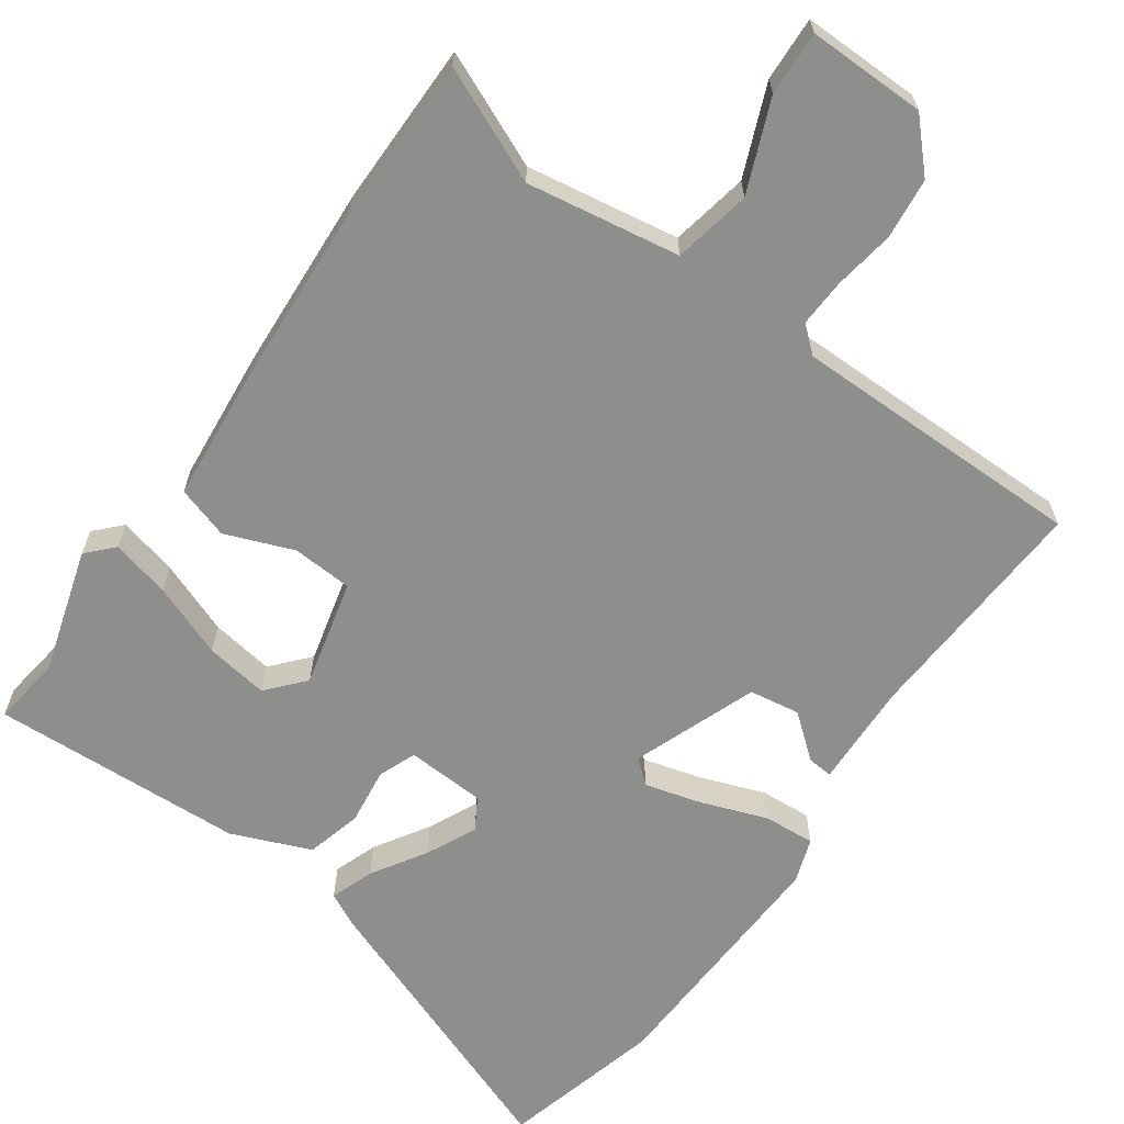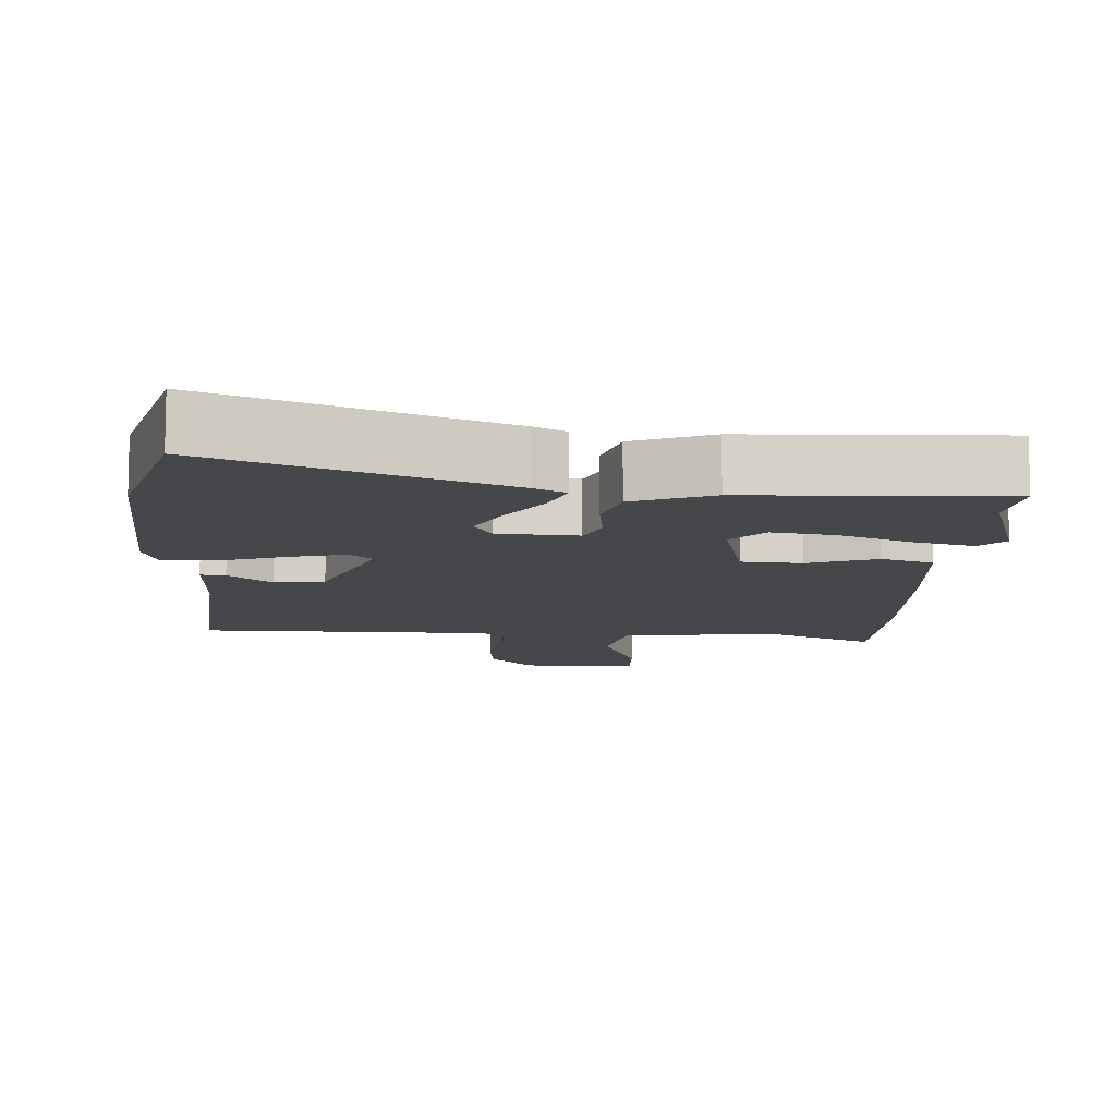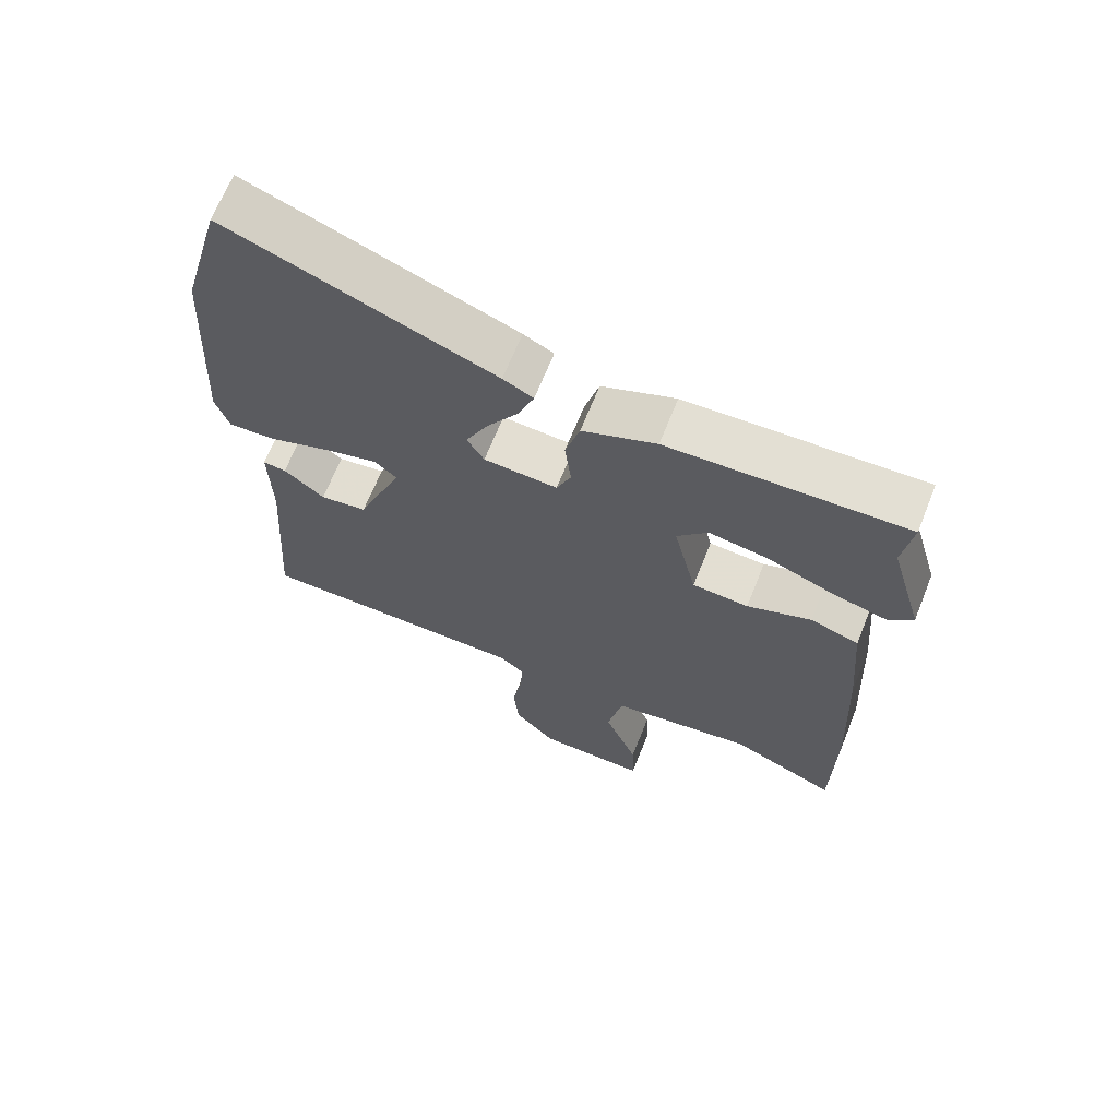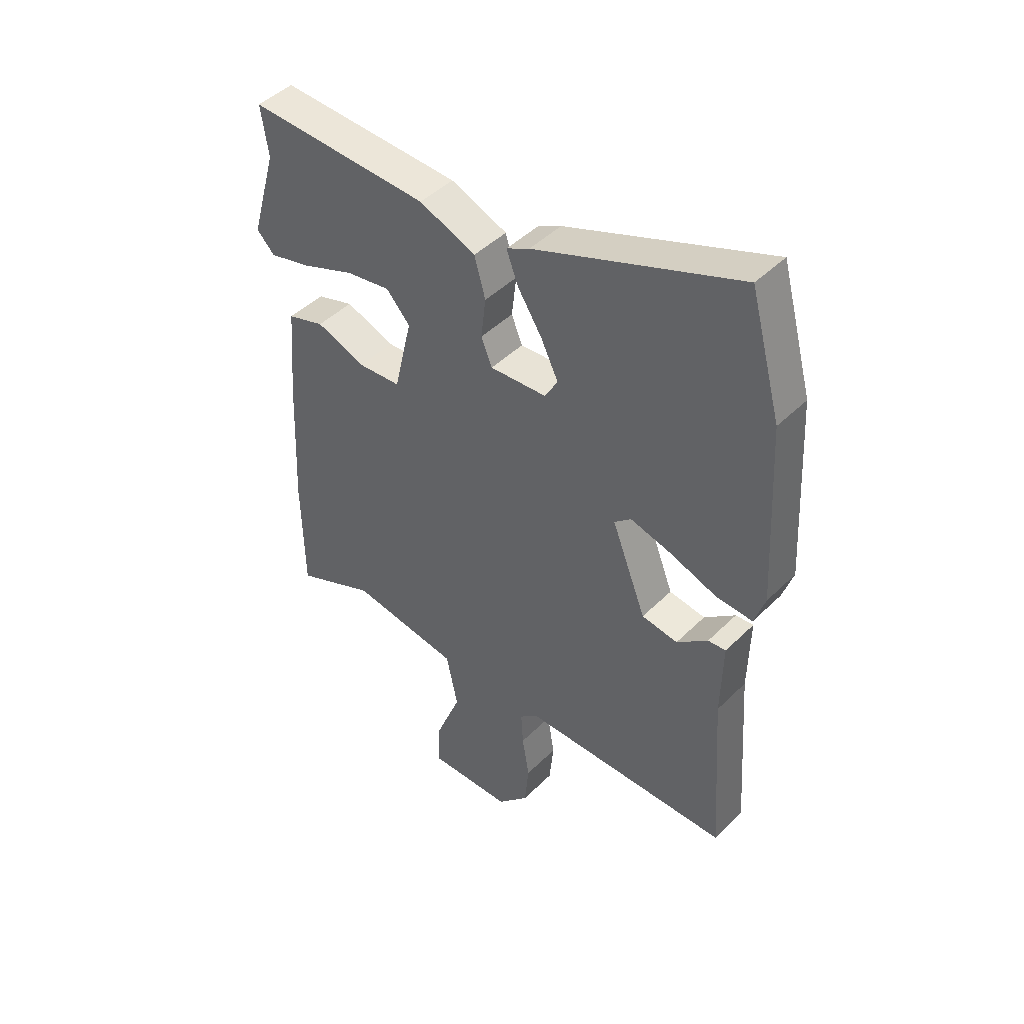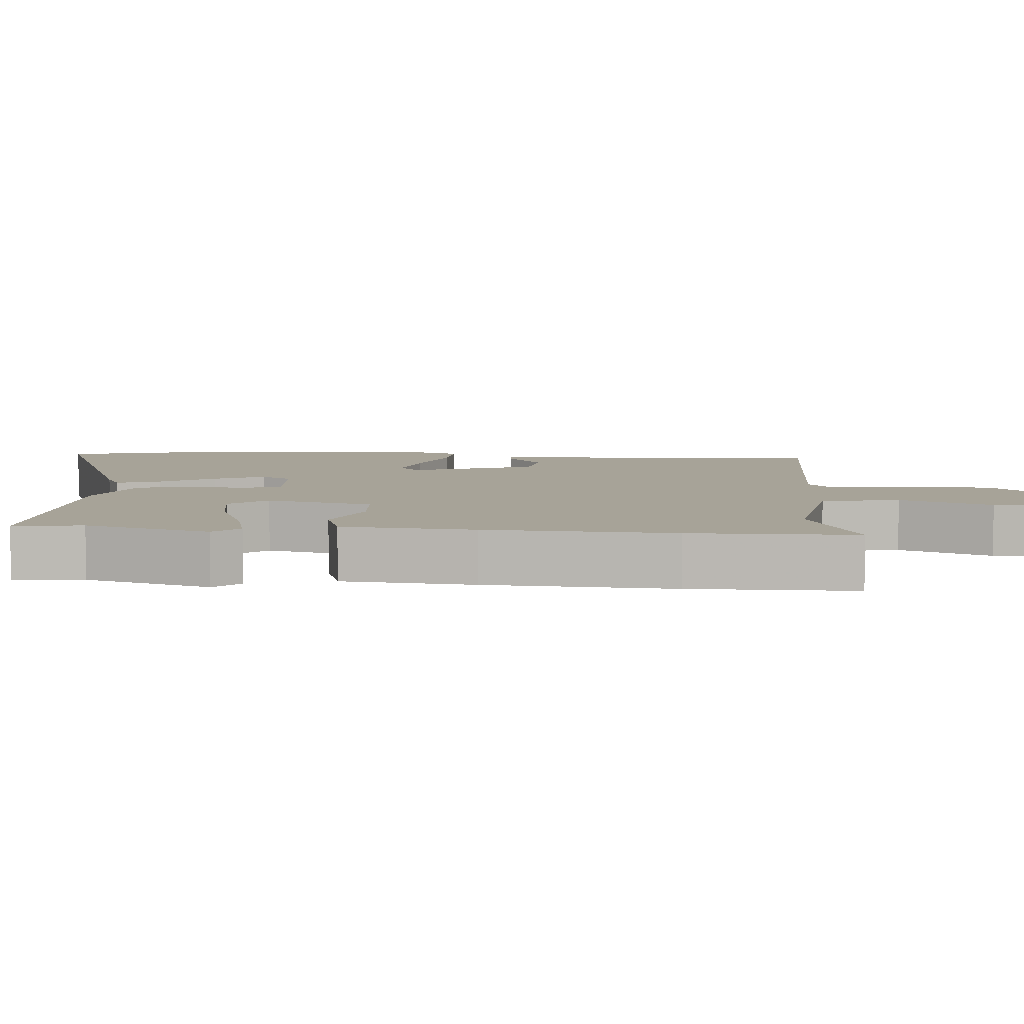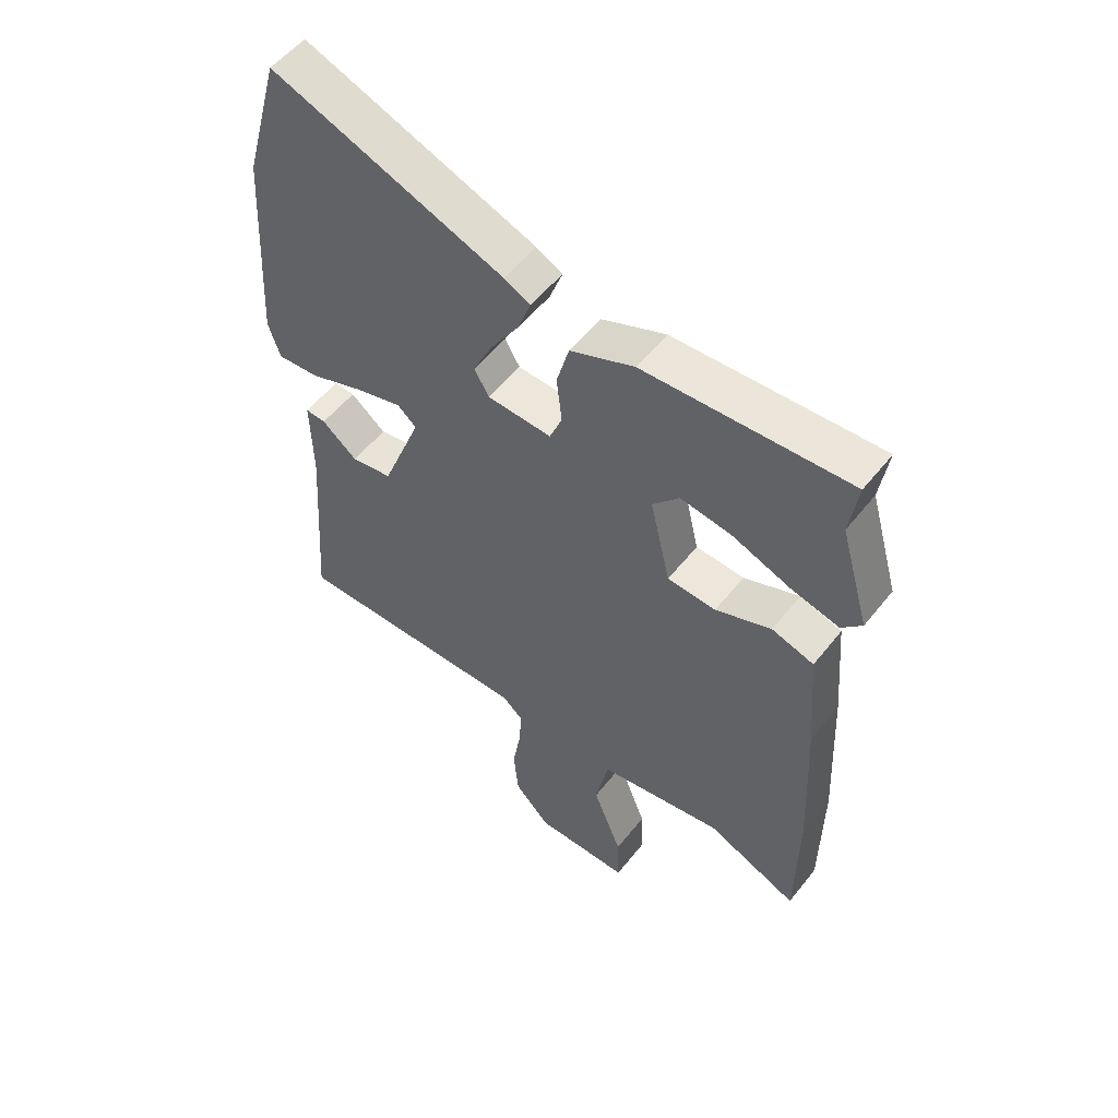
<metadata>
{"format":"obj","ext":"obj","renderer":"f3d","projection":"perspective","resolution":1024,"background":"white","views":[{"elev":-64.9,"azim":145.4,"up":"+Y"},{"elev":-10.5,"azim":-3.2,"up":"+Y"},{"elev":67.0,"azim":21.8,"up":"+Z"},{"elev":45.6,"azim":-138.3,"up":"+Z"},{"elev":6.8,"azim":95.0,"up":"+Y"},{"elev":53.9,"azim":37.4,"up":"+Z"}]}
</metadata>
<code>
v 0.502 0.07 -0.325
v 0.499 0.07 -0.551
v 0.344 0.07 -0.481
v 0.134 0.07 -0.512
v 0.112 0.07 -0.618
v 0.161 0.07 -0.743
v 0.164 0.07 -0.831
v 0.003 0.07 -0.827
v -0.057 0.07 -0.762
v -0.065 0.07 -0.679
v -0.051 0.07 -0.596
v -0.047 0.07 -0.53
v -0.082 0.07 -0.499
v -0.484 0.07 -0.494
v -0.461 0.07 -0.171
v -0.464 0.07 -0.027
v -0.43 0.07 -0.03
v -0.371 0.07 -0.079
v -0.302 0.07 -0.069
v -0.236 0.07 0.1
v -0.268 0.07 0.128
v -0.345 0.07 0.108
v -0.436 0.07 0.076
v -0.506 0.07 0.072
v -0.526 0.07 0.133
v -0.507 0.07 0.473
v -0.447 0.07 0.692
v -0.058 0.07 0.541
v -0.014 0.07 0.518
v -0.036 0.07 0.459
v -0.083 0.07 0.386
v -0.116 0.07 0.318
v -0.091 0.07 0.275
v 0.017 0.07 0.268
v 0.038 0.07 0.319
v 0.029 0.07 0.397
v 0.05 0.07 0.472
v 0.158 0.07 0.515
v 0.504 0.07 0.528
v 0.49 0.07 0.434
v 0.539 0.07 0.263
v 0.505 0.07 0.228
v 0.424 0.07 0.249
v 0.325 0.07 0.288
v 0.239 0.07 0.302
v 0.194 0.07 0.252
v 0.228 0.07 0.106
v 0.31 0.07 0.1
v 0.404 0.07 0.135
v 0.475 0.07 0.112
v 0.49 0.07 -0.069
v 0.502 0 -0.325
v 0.499 0 -0.551
v 0.344 0 -0.481
v 0.134 0 -0.512
v 0.112 0 -0.618
v 0.161 0 -0.743
v 0.164 0 -0.831
v 0.003 0 -0.827
v -0.057 0 -0.762
v -0.065 0 -0.679
v -0.051 0 -0.596
v -0.047 0 -0.53
v -0.082 0 -0.499
v -0.484 0 -0.494
v -0.461 0 -0.171
v -0.464 0 -0.027
v -0.43 0 -0.03
v -0.371 0 -0.079
v -0.302 0 -0.069
v -0.236 0 0.1
v -0.268 0 0.128
v -0.345 0 0.108
v -0.436 0 0.076
v -0.506 0 0.072
v -0.526 0 0.133
v -0.507 0 0.473
v -0.447 0 0.692
v -0.058 0 0.541
v -0.014 0 0.518
v -0.036 0 0.459
v -0.083 0 0.386
v -0.116 0 0.318
v -0.091 0 0.275
v 0.017 0 0.268
v 0.038 0 0.319
v 0.029 0 0.397
v 0.05 0 0.472
v 0.158 0 0.515
v 0.504 0 0.528
v 0.49 0 0.434
v 0.539 0 0.263
v 0.505 0 0.228
v 0.424 0 0.249
v 0.325 0 0.288
v 0.239 0 0.302
v 0.194 0 0.252
v 0.228 0 0.106
v 0.31 0 0.1
v 0.404 0 0.135
v 0.475 0 0.112
v 0.49 0 -0.069
f 48 49 50 51
f 47 48 51 1
f 41 42 43 44
f 40 41 44 45
f 39 40 45
f 38 39 45
f 35 36 37 38
f 34 35 38 45
f 28 29 30 31
f 28 31 32
f 27 28 32
f 26 27 32 33
f 22 23 24 25
f 21 22 25 26
f 20 21 26 33
f 15 16 17 18
f 13 14 15 18
f 12 13 18 19
f 8 9 10 11
f 8 11 12
f 5 6 7 8
f 4 5 8 12
f 3 4 12 19
f 47 1 2 3
f 46 47 3 19
f 34 45 46 19
f 19 20 33 34
f 102 101 100 99
f 52 102 99 98
f 95 94 93 92
f 96 95 92 91
f 96 91 90
f 96 90 89
f 89 88 87 86
f 96 89 86 85
f 82 81 80 79
f 83 82 79
f 83 79 78
f 84 83 78 77
f 76 75 74 73
f 77 76 73 72
f 84 77 72 71
f 69 68 67 66
f 69 66 65 64
f 70 69 64 63
f 62 61 60 59
f 63 62 59
f 59 58 57 56
f 63 59 56 55
f 70 63 55 54
f 54 53 52 98
f 70 54 98 97
f 70 97 96 85
f 85 84 71 70
f 1 52 53 2
f 2 53 54 3
f 3 54 55 4
f 4 55 56 5
f 5 56 57 6
f 6 57 58 7
f 7 58 59 8
f 8 59 60 9
f 9 60 61 10
f 10 61 62 11
f 11 62 63 12
f 12 63 64 13
f 13 64 65 14
f 14 65 66 15
f 15 66 67 16
f 16 67 68 17
f 17 68 69 18
f 18 69 70 19
f 19 70 71 20
f 20 71 72 21
f 21 72 73 22
f 22 73 74 23
f 23 74 75 24
f 24 75 76 25
f 25 76 77 26
f 26 77 78 27
f 27 78 79 28
f 28 79 80 29
f 29 80 81 30
f 30 81 82 31
f 31 82 83 32
f 32 83 84 33
f 33 84 85 34
f 34 85 86 35
f 35 86 87 36
f 36 87 88 37
f 37 88 89 38
f 38 89 90 39
f 39 90 91 40
f 40 91 92 41
f 41 92 93 42
f 42 93 94 43
f 43 94 95 44
f 44 95 96 45
f 45 96 97 46
f 46 97 98 47
f 47 98 99 48
f 48 99 100 49
f 49 100 101 50
f 50 101 102 51
f 51 102 52 1

</code>
